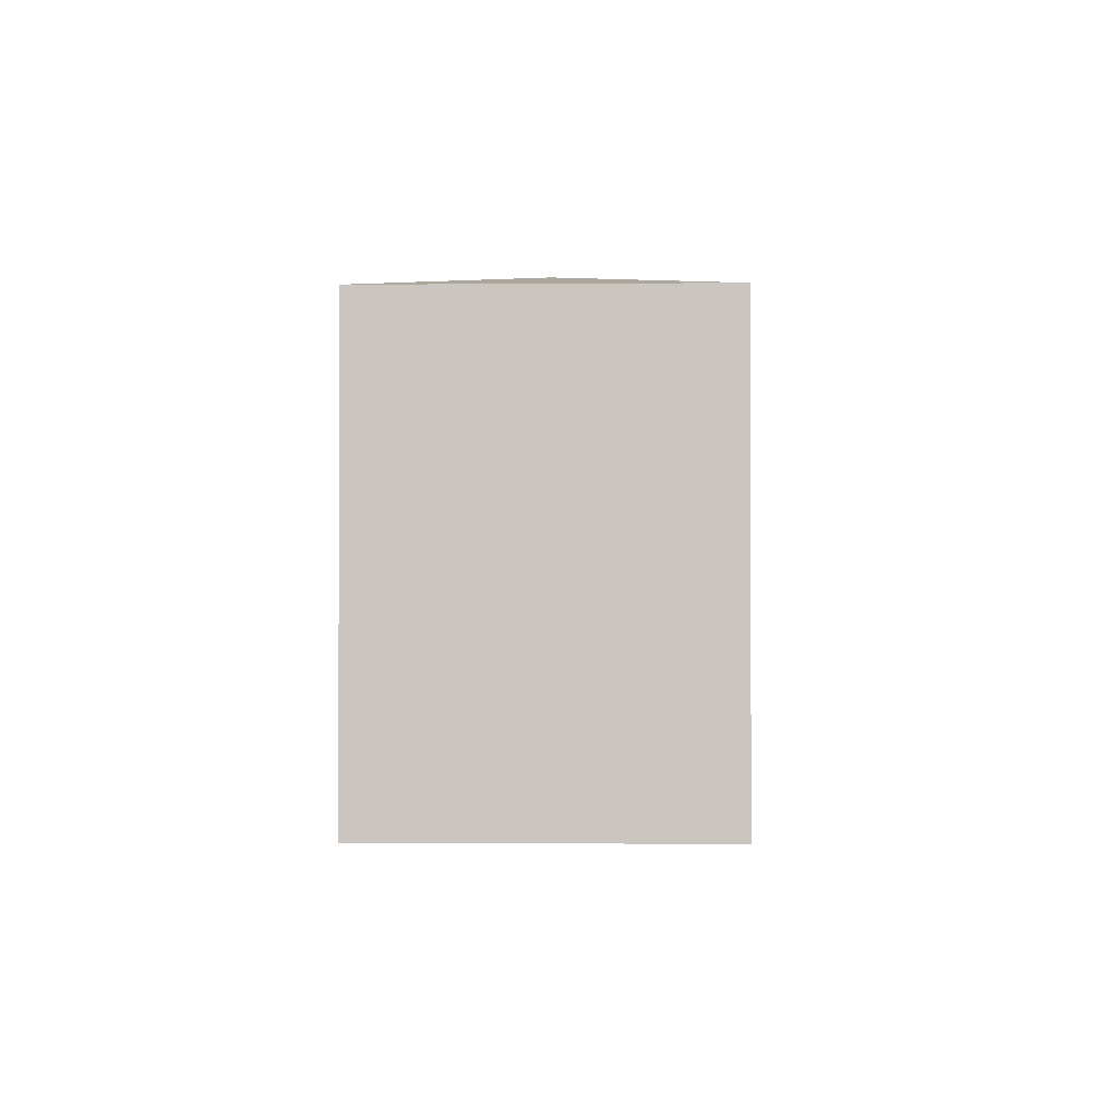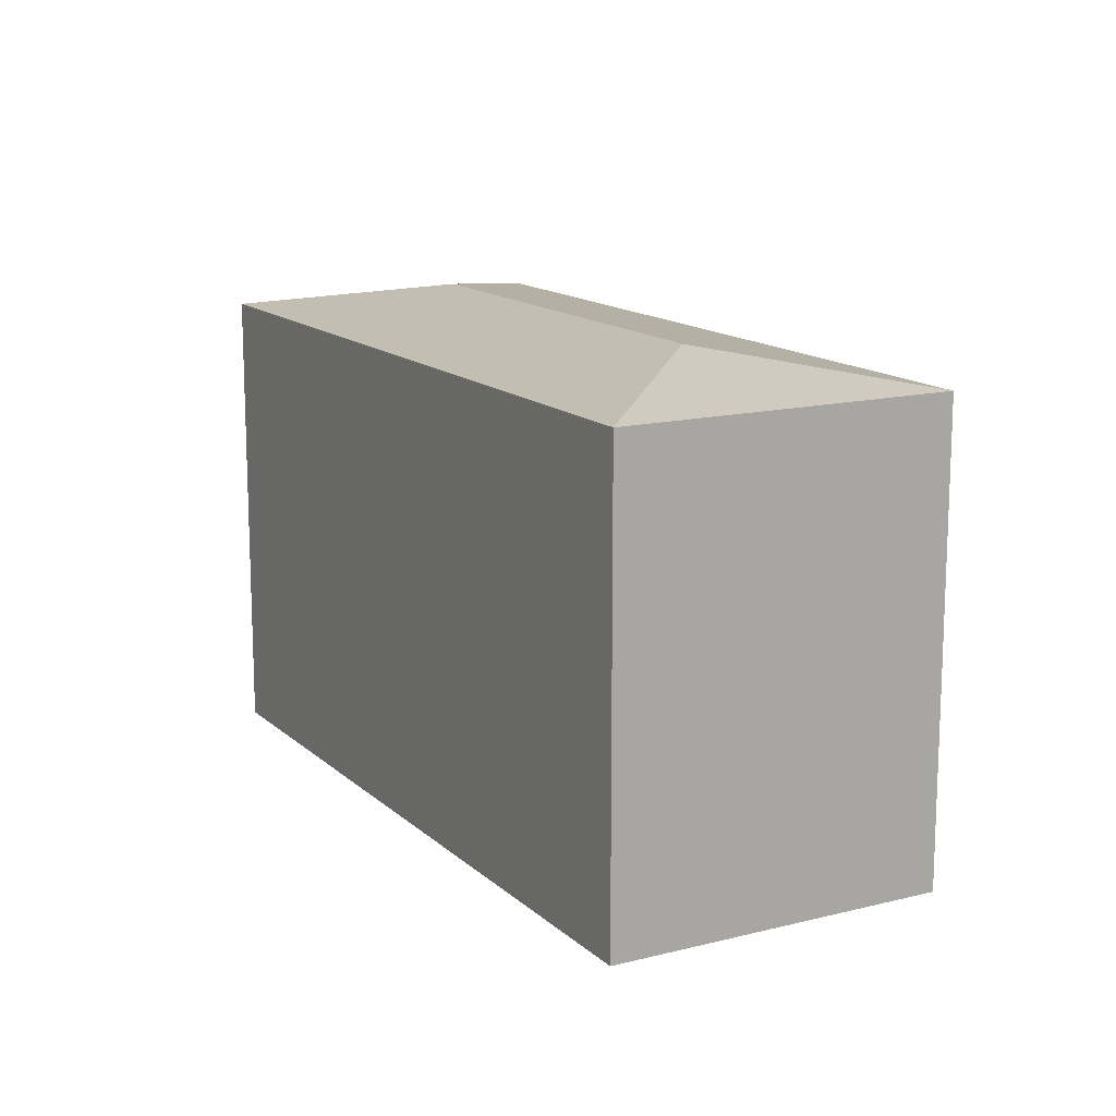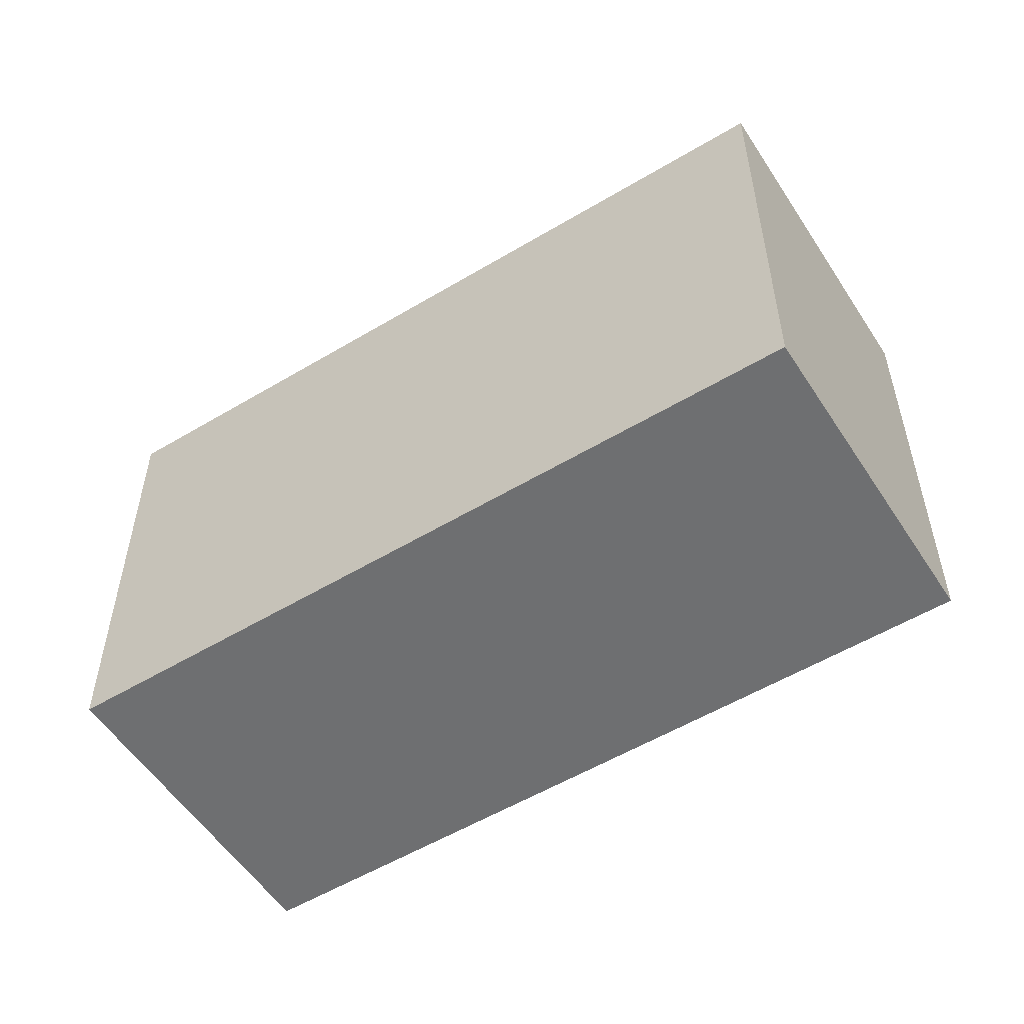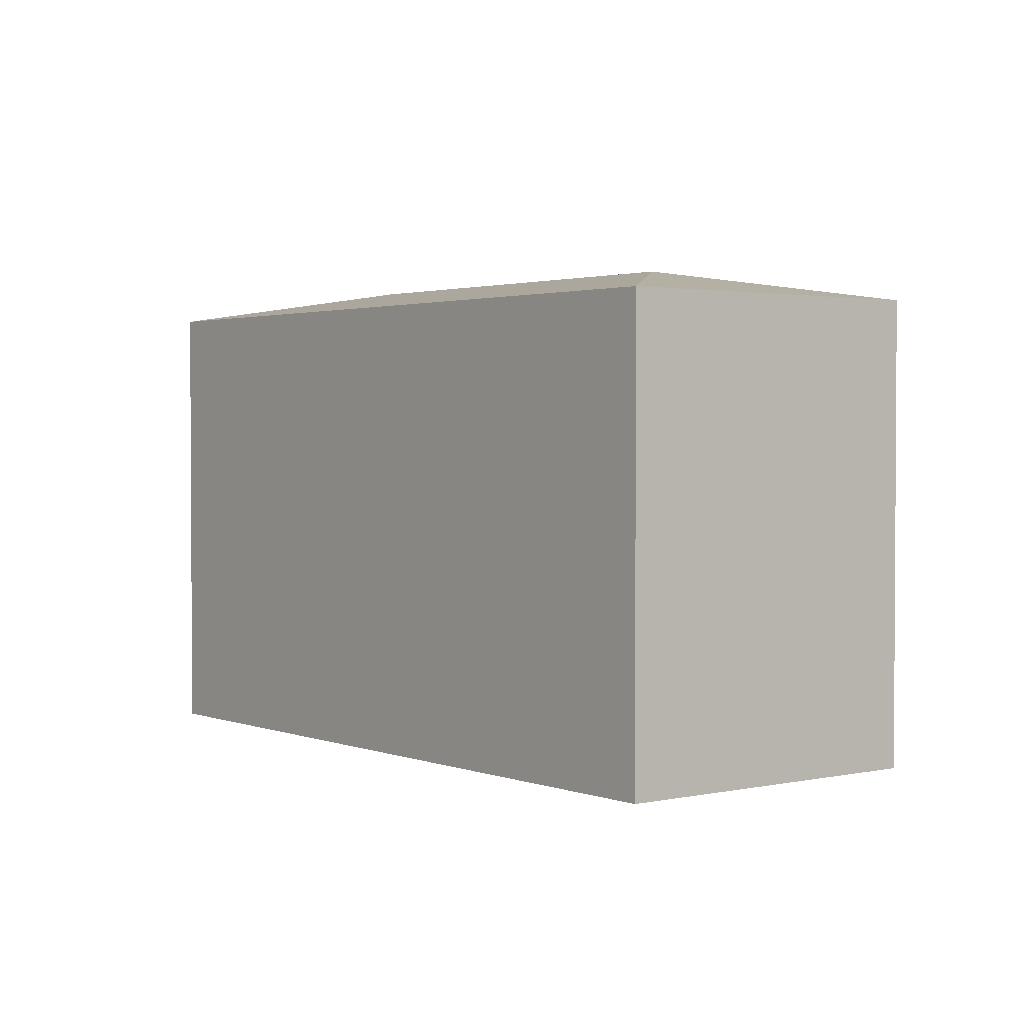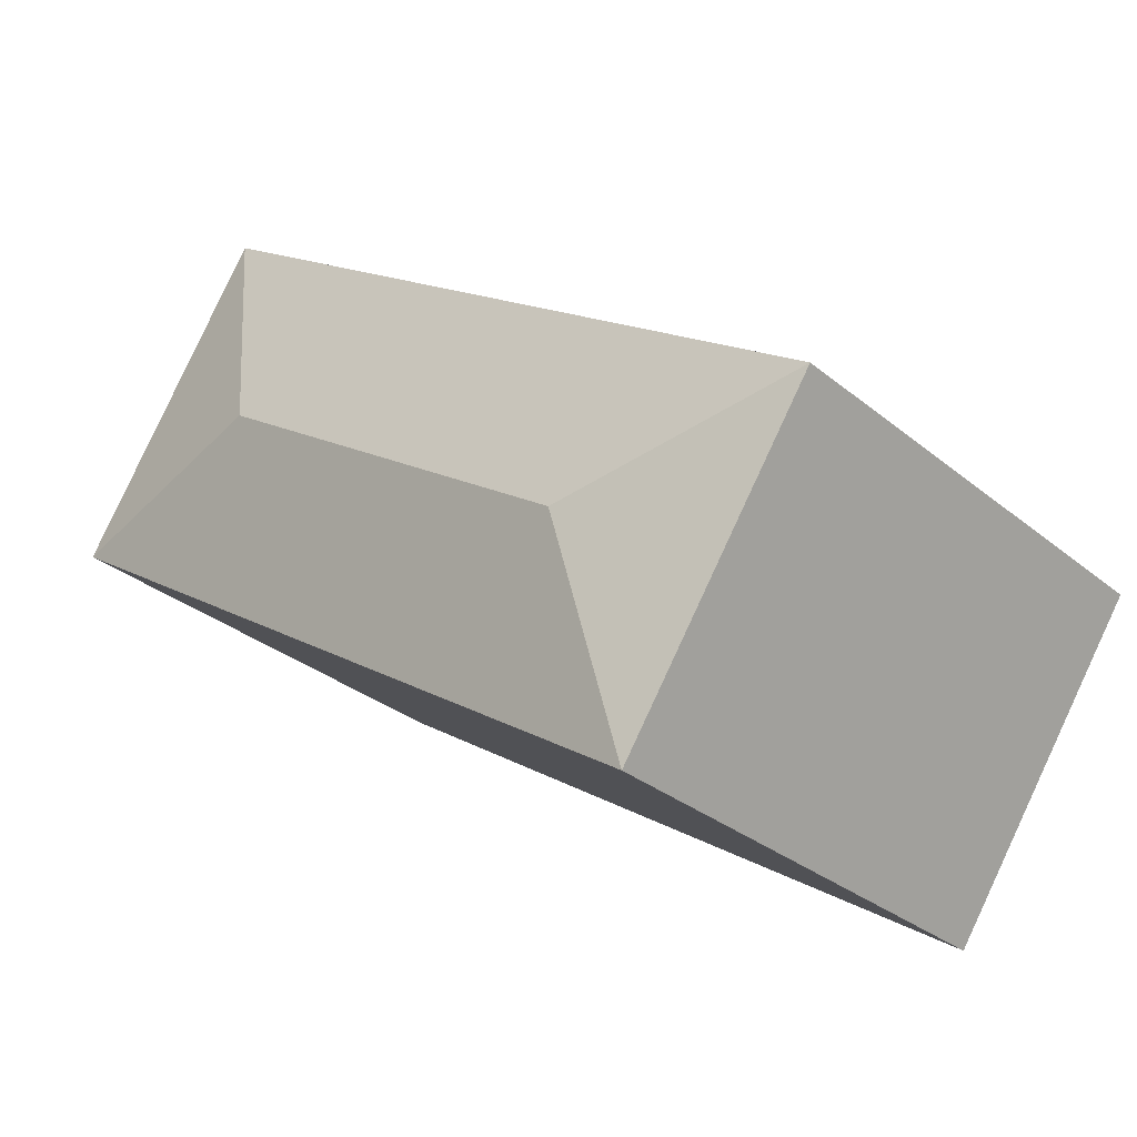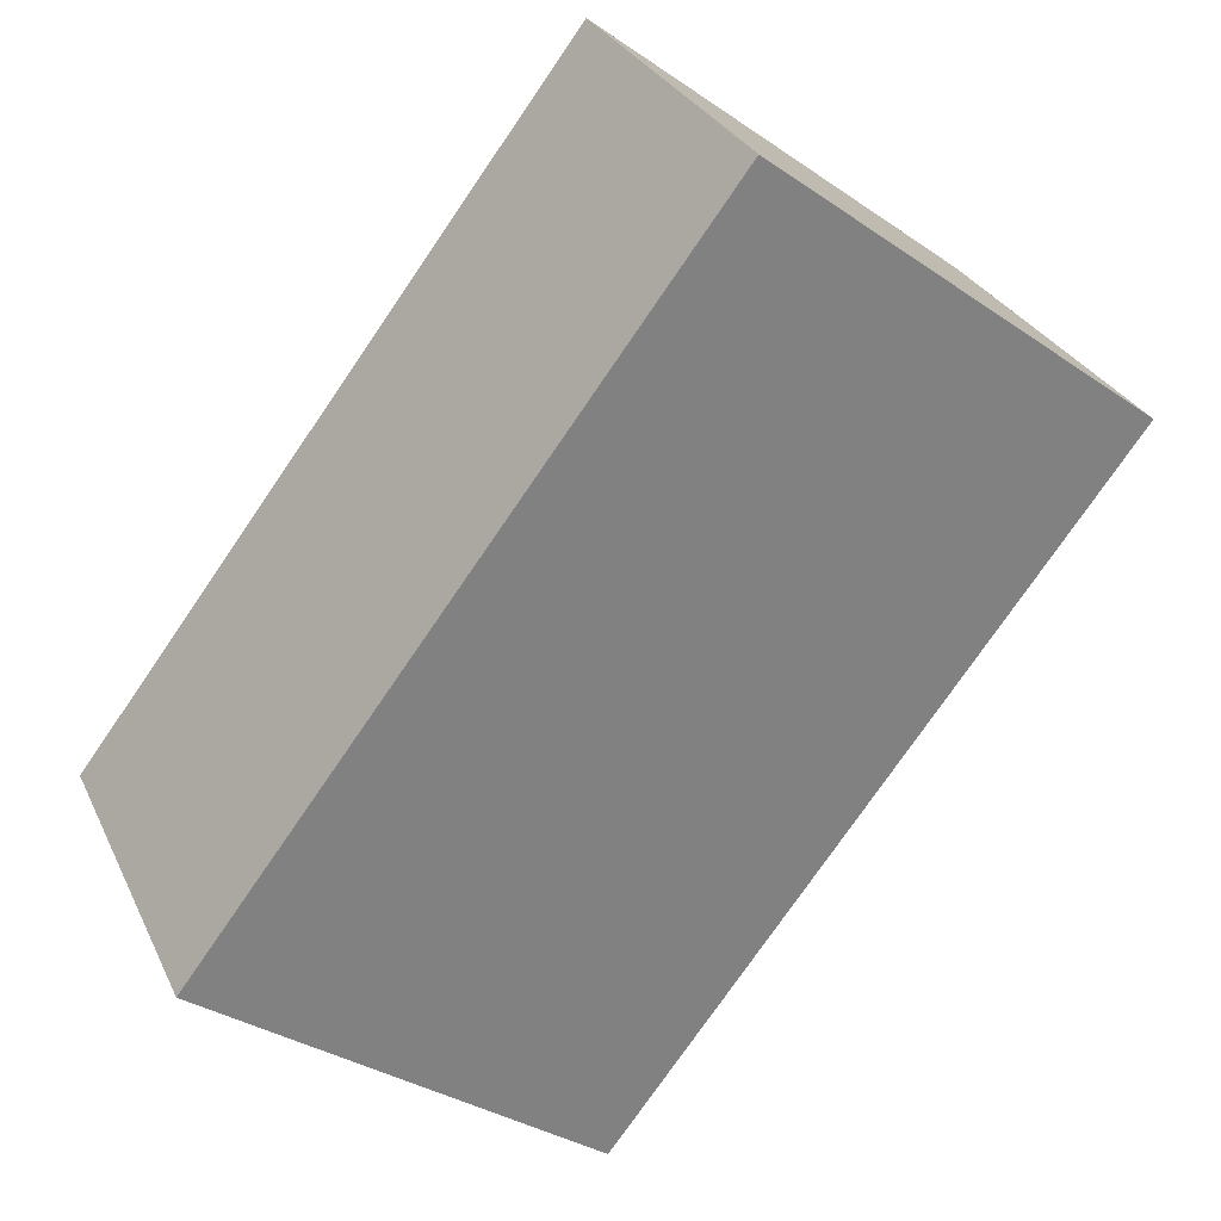
<metadata>
{"format":"obj","ext":"obj","renderer":"f3d","projection":"perspective","resolution":1024,"background":"white","views":[{"elev":-1.7,"azim":58.0,"up":"+Y"},{"elev":14.2,"azim":-152.7,"up":"+Y"},{"elev":-54.6,"azim":-1.3,"up":"+Y"},{"elev":2.1,"azim":18.4,"up":"+Y"},{"elev":-30.6,"azim":-139.5,"up":"+Z"},{"elev":-33.8,"azim":47.2,"up":"+Z"}]}
</metadata>
<code>
v  5.52 4.426 1.846
v  5.943 4.153 3.964
v  7.638 4.153 1.422
v  0 4.153 2.543e-16
v  2.118 4.426 -0.423
v  1.695 4.153 -2.541
v  0 0 0
v  5.943 -2.427e-16 3.964
v  7.638 -8.707e-17 1.422
v  1.695 1.556e-16 -2.541
g defaultobject
f 1 2 3
f 1 4 2
f 4 1 5
f 5 3 6
f 3 5 1
f 5 6 4
f 7 2 4
f 2 7 8
f 8 3 2
f 3 8 9
f 9 6 3
f 6 9 10
f 10 4 6
f 4 10 7
f 10 8 7
f 8 10 9

</code>
